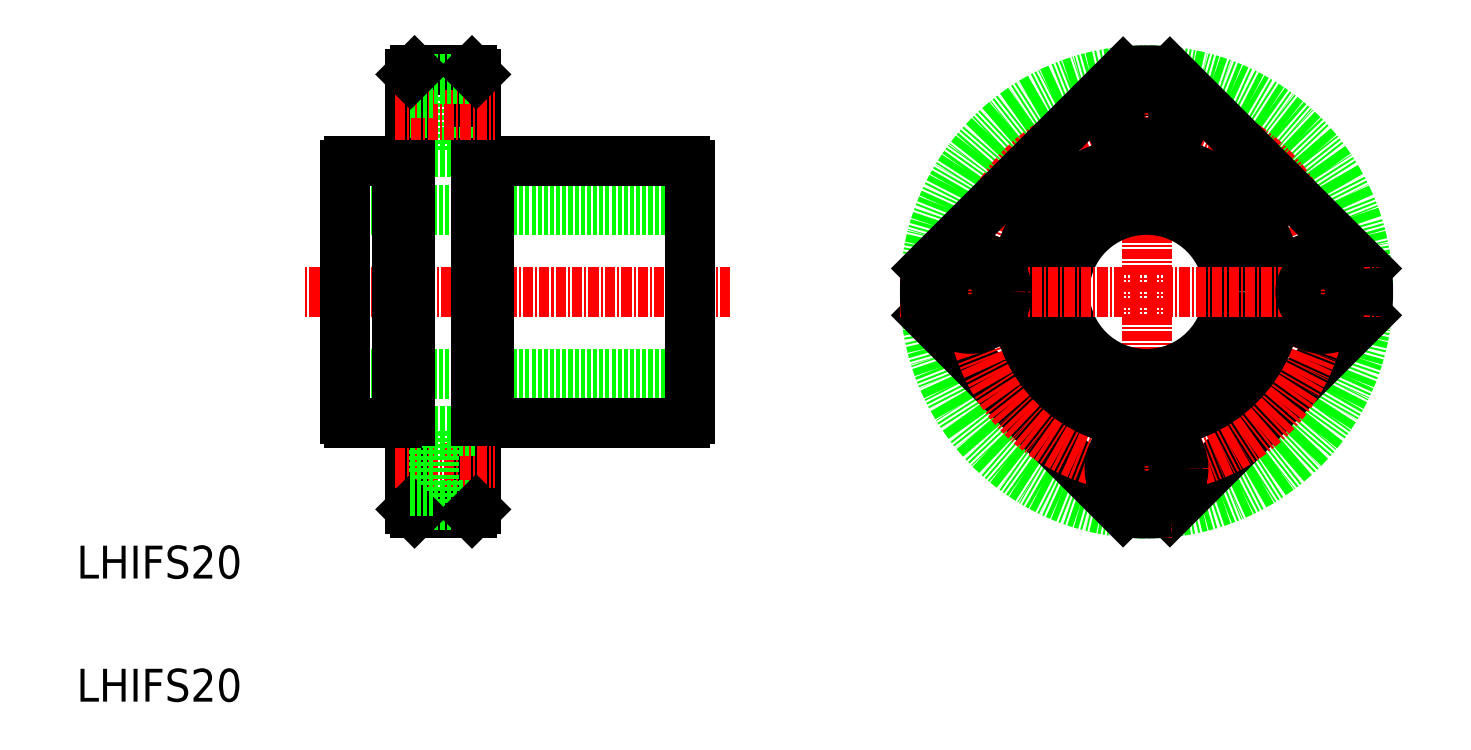
<metadata>
{"format":"dxf","ext":"dxf","renderer":"ezdxf+matplotlib","layout":"modelspace","background":"white","min_lineweight":24,"dpi":150}
</metadata>
<code>
0
SECTION
2
ENTITIES
0
LINE
8
0
10
417.5
20
303.6
30
0
11
375.5
21
303.6
31
0
0
LINE
8
0
10
393.1
20
309.6
30
0
11
416.9
21
309.6
31
0
0
LINE
8
CENTER
10
422.4
20
293.6
30
0
11
370.6
21
293.6
31
0
0
LINE
8
0
10
417.5
20
283.6
30
0
11
375.5
21
283.6
31
0
0
LINE
8
0
10
393.1
20
277.6
30
0
11
416.9
21
277.6
31
0
0
TEXT
8
0
10
342.8
20
243.7
30
0
40
4
1
LHIFS20
0
TEXT
8
0
10
342.8
20
258.7
30
0
40
4
1
LHIFS20
0
LINE
8
0
10
386.4
20
319.6
30
0
11
386.4
21
310.6
31
0
0
LINE
8
0
10
383.5
20
267.1
30
0
11
383.5
21
320.1
31
0
0
LINE
8
0
10
391.5
20
267.1
30
0
11
391.5
21
320.1
31
0
0
LINE
8
0
10
381.9
20
309.6
30
0
11
381.9
21
277.6
31
0
0
LINE
8
0
10
375.5
20
278.2
30
0
11
375.5
21
309.1
31
0
0
LINE
8
0
10
393.1
20
277.6
30
0
11
393.1
21
309.6
31
0
0
LINE
8
CENTER
10
381.5
20
272.1
30
0
11
393.8
21
272.1
31
0
0
LINE
8
0
10
386.4
20
276.6
30
0
11
391.5
21
276.6
31
0
0
LINE
8
0
10
384
20
266.6
30
0
11
391
21
266.6
31
0
0
LINE
8
0
10
386.4
20
267.6
30
0
11
391.5
21
267.6
31
0
0
LINE
8
0
10
386.4
20
276.6
30
0
11
386.4
21
267.6
31
0
0
LINE
8
0
10
384
20
266.6
30
0
11
383.5
21
267.1
31
0
0
LINE
8
0
10
383.5
20
269.4
30
0
11
386.4
21
269.4
31
0
0
LINE
8
0
10
383.5
20
274.9
30
0
11
386.4
21
274.9
31
0
0
LINE
8
0
10
376
20
277.6
30
0
11
381.9
21
277.6
31
0
0
ARC
8
0
10
376.6
20
278.8
30
0
40
1.3
50
207.8
51
242.2
0
LINE
8
0
10
383.5
20
277.9
30
0
11
381.9
21
277.9
31
0
0
LINE
8
0
10
391
20
266.6
30
0
11
391.5
21
267.1
31
0
0
LINE
8
0
10
391.5
20
277.9
30
0
11
393.1
21
277.9
31
0
0
LINE
8
0
10
386.4
20
310.6
30
0
11
391.5
21
310.6
31
0
0
LINE
8
0
10
376
20
309.6
30
0
11
381.9
21
309.6
31
0
0
ARC
8
0
10
376.6
20
308.5
30
0
40
1.3
50
117.8
51
152.2
0
LINE
8
0
10
383.5
20
312.4
30
0
11
386.4
21
312.4
31
0
0
LINE
8
0
10
383.5
20
309.4
30
0
11
381.9
21
309.4
31
0
0
LINE
8
0
10
391.5
20
309.4
30
0
11
393.1
21
309.4
31
0
0
LINE
8
0
10
384
20
320.6
30
0
11
391
21
320.6
31
0
0
LINE
8
CENTER
10
381.5
20
315.1
30
0
11
393.8
21
315.1
31
0
0
LINE
8
0
10
386.4
20
319.6
30
0
11
391.5
21
319.6
31
0
0
LINE
8
0
10
383.5
20
317.9
30
0
11
386.4
21
317.9
31
0
0
LINE
8
0
10
384
20
320.6
30
0
11
383.5
21
320.1
31
0
0
LINE
8
0
10
391
20
320.6
30
0
11
391.5
21
320.1
31
0
0
LINE
8
0
10
417.5
20
278.2
30
0
11
417.5
21
309.1
31
0
0
ARC
8
0
10
416.3
20
278.8
30
0
40
1.3
50
297.8
51
332.2
0
ARC
8
0
10
416.3
20
308.5
30
0
40
1.3
50
27.8
51
62.2
0
CIRCLE
8
0
10
473.1
20
293.6
30
0
40
15.75
0
CIRCLE
8
0
10
473.1
20
293.6
30
0
40
27
0
LINE
8
0
10
500
20
290.8
30
0
11
476
21
266.8
31
0
0
LINE
8
CENTER
10
473.1
20
263.6
30
0
11
473.1
21
323.6
31
0
0
LINE
8
0
10
470.3
20
266.8
30
0
11
446.3
21
290.8
31
0
0
CIRCLE
8
CENTER
10
473.1
20
293.6
30
0
40
21.5
0
CIRCLE
8
0
10
473.1
20
293.6
30
0
40
16
0
CIRCLE
8
0
10
473.1
20
293.6
30
0
40
10
0
CIRCLE
8
0
10
473.1
20
272.1
30
0
40
4.5
0
ARC
8
0
10
473.1
20
293.6
30
0
40
27
50
263.9
51
276.1
0
CIRCLE
8
0
10
473.1
20
272.1
30
0
40
2.75
0
CIRCLE
8
0
10
494.6
20
293.6
30
0
40
4.5
0
LINE
8
0
10
500
20
296.5
30
0
11
476
21
320.5
31
0
0
LINE
8
CENTER
10
443.1
20
293.6
30
0
11
503.1
21
293.6
31
0
0
CIRCLE
8
0
10
473.1
20
315.1
30
0
40
4.5
0
LINE
8
0
10
470.3
20
320.5
30
0
11
446.3
21
296.5
31
0
0
ARC
8
0
10
473.1
20
293.6
30
0
40
27
50
173.9
51
186.1
0
CIRCLE
8
0
10
451.6
20
293.6
30
0
40
2.75
0
CIRCLE
8
0
10
451.6
20
293.6
30
0
40
4.5
0
CIRCLE
8
0
10
473.1
20
315.1
30
0
40
2.75
0
ARC
8
0
10
473.1
20
293.6
30
0
40
27
50
83.94
51
96.06
0
ARC
8
0
10
473.1
20
293.6
30
0
40
27
50
353.9
51
6.058
0
CIRCLE
8
0
10
494.6
20
293.6
30
0
40
2.75
0
ENDSEC
0
EOF

</code>
